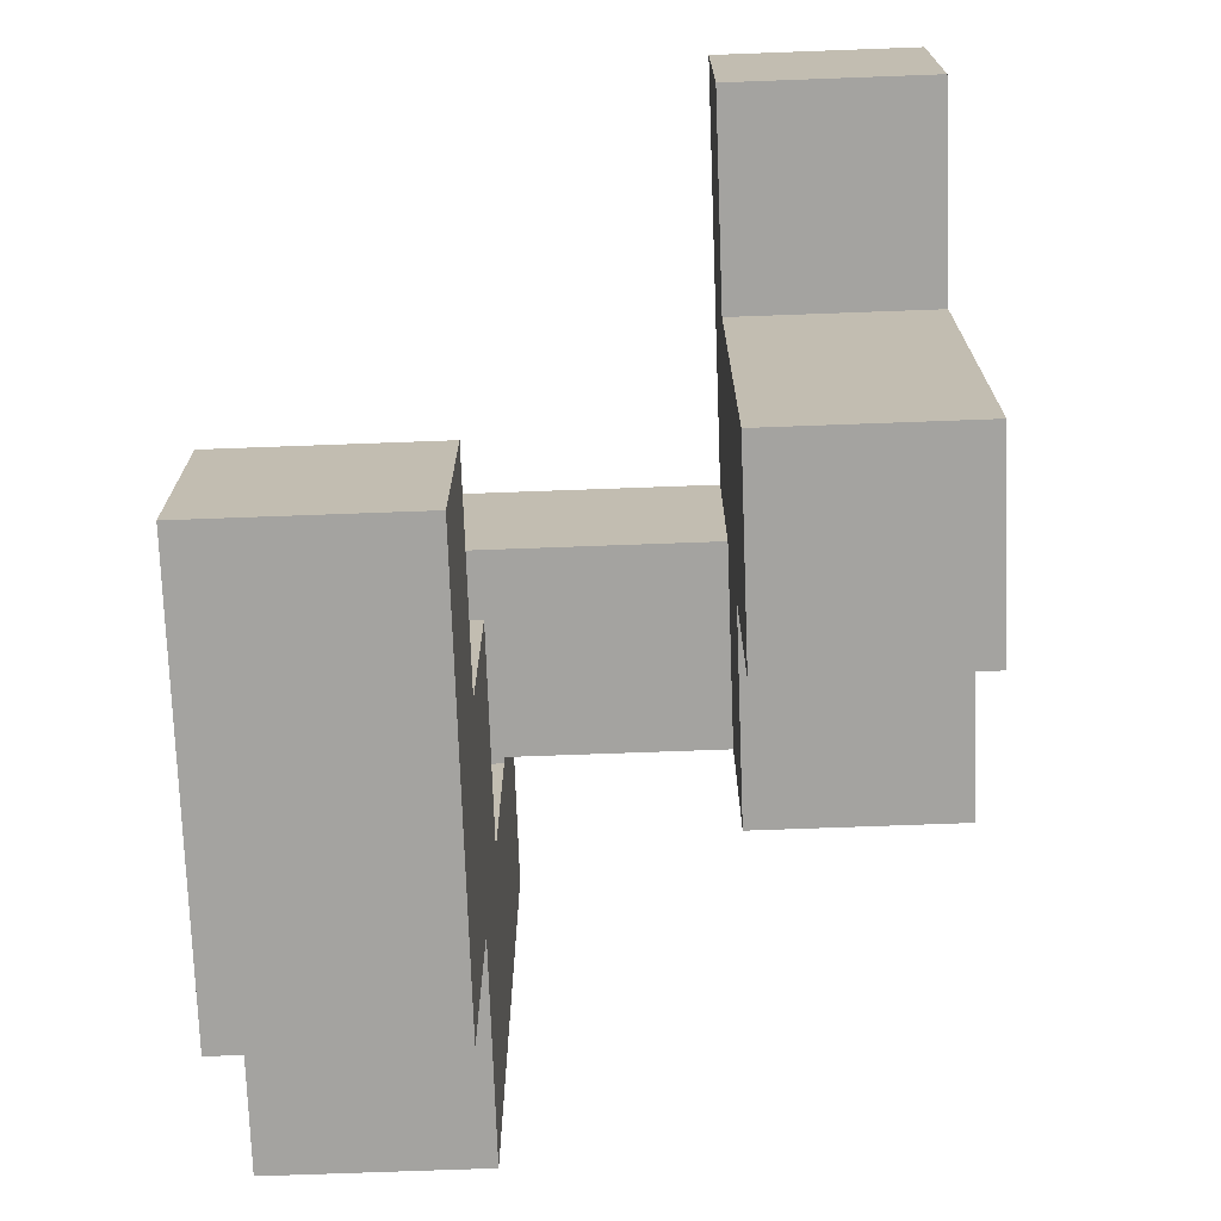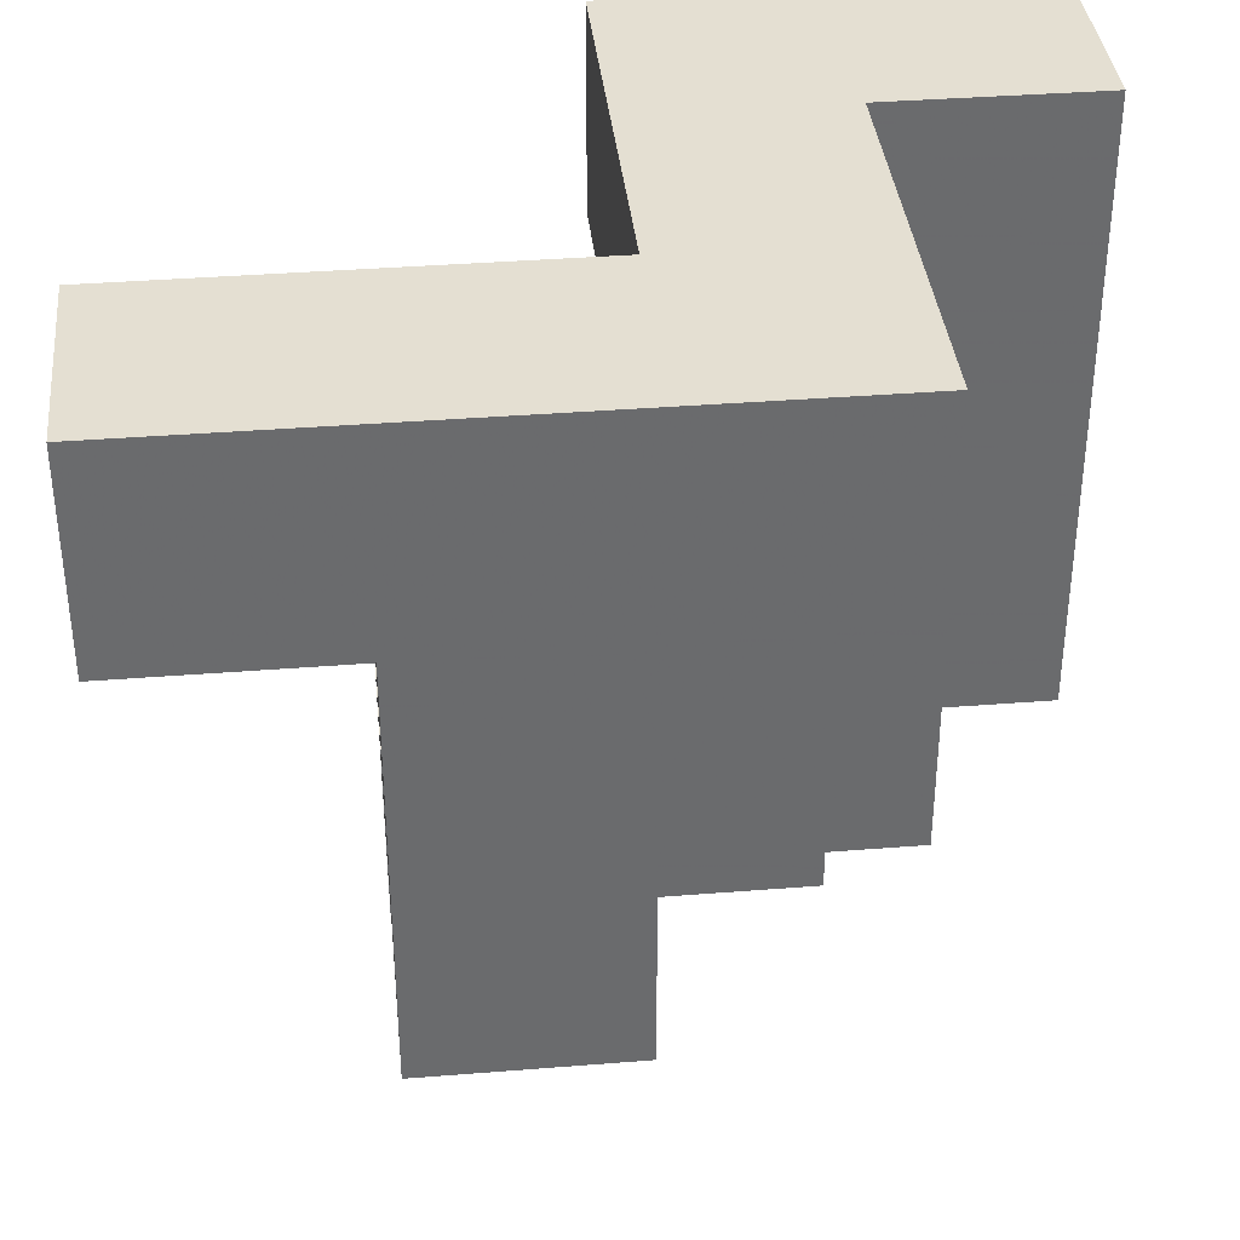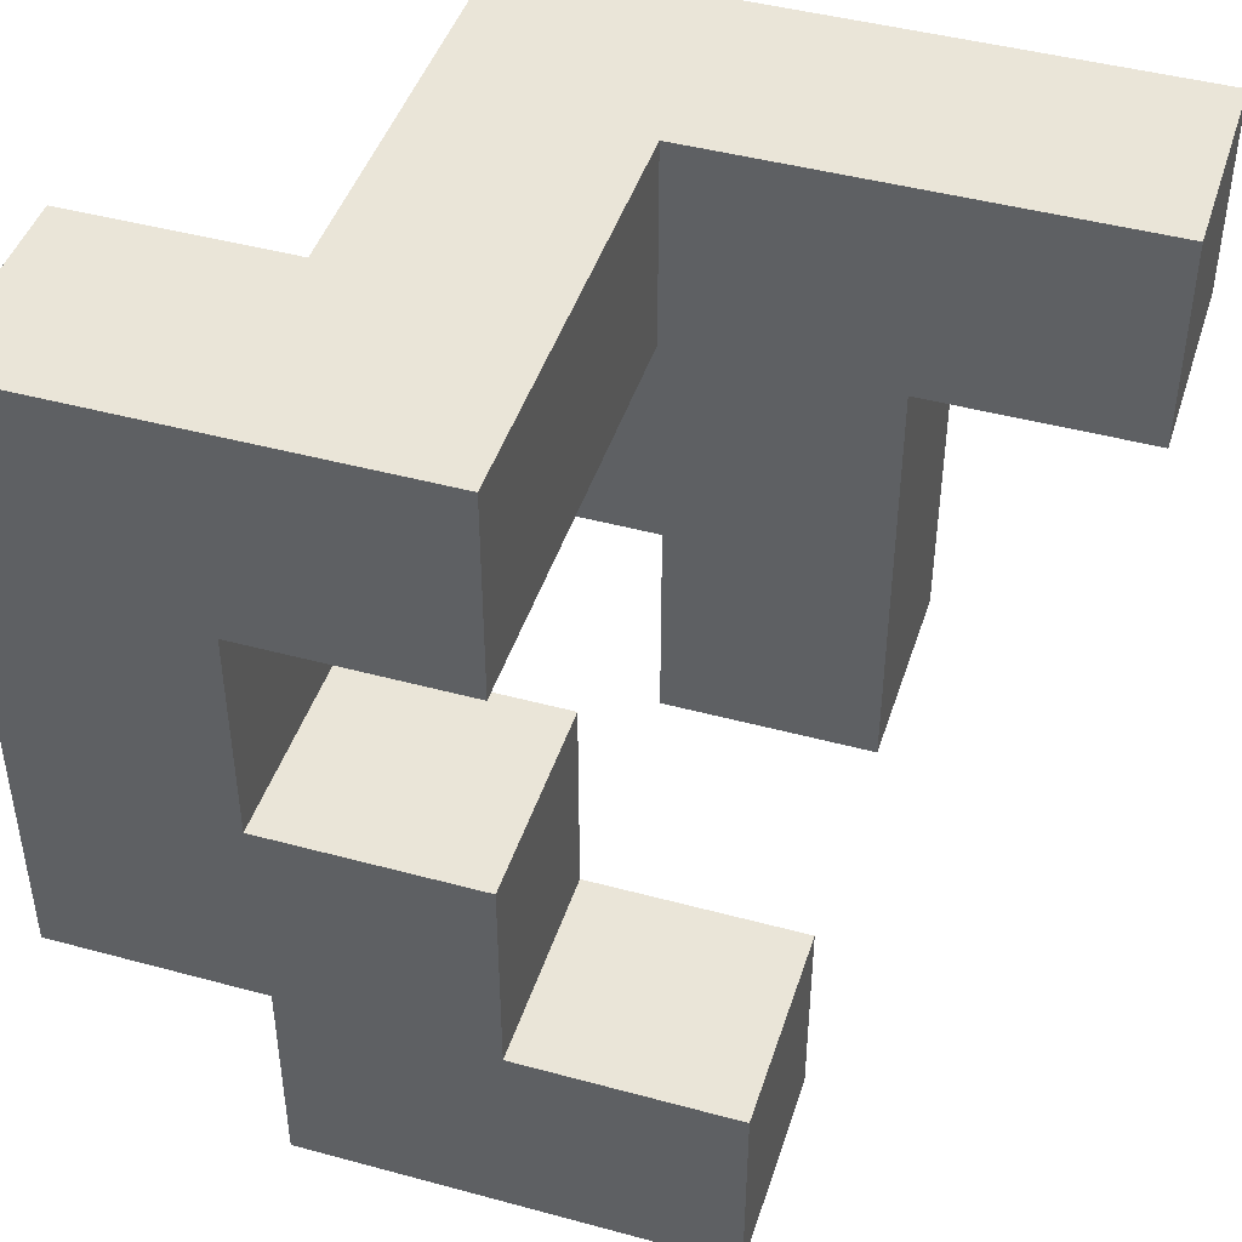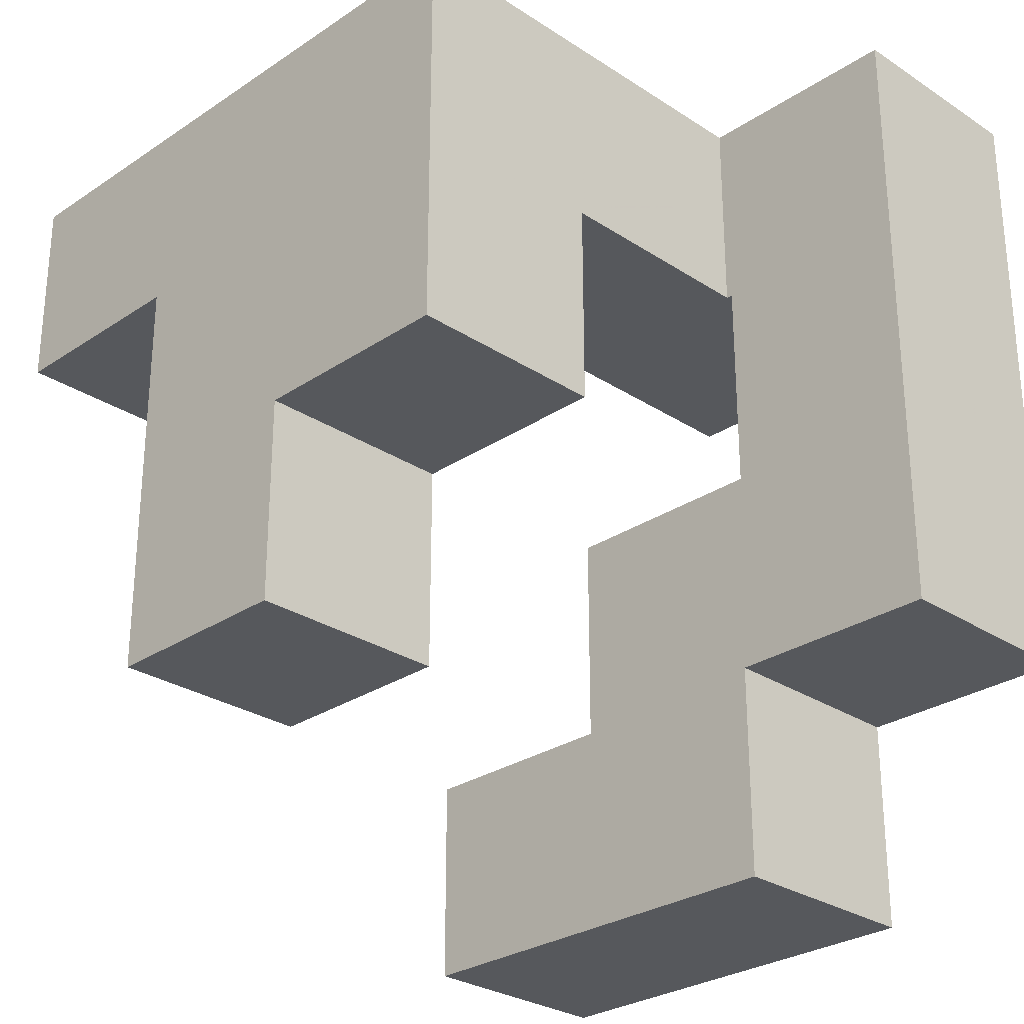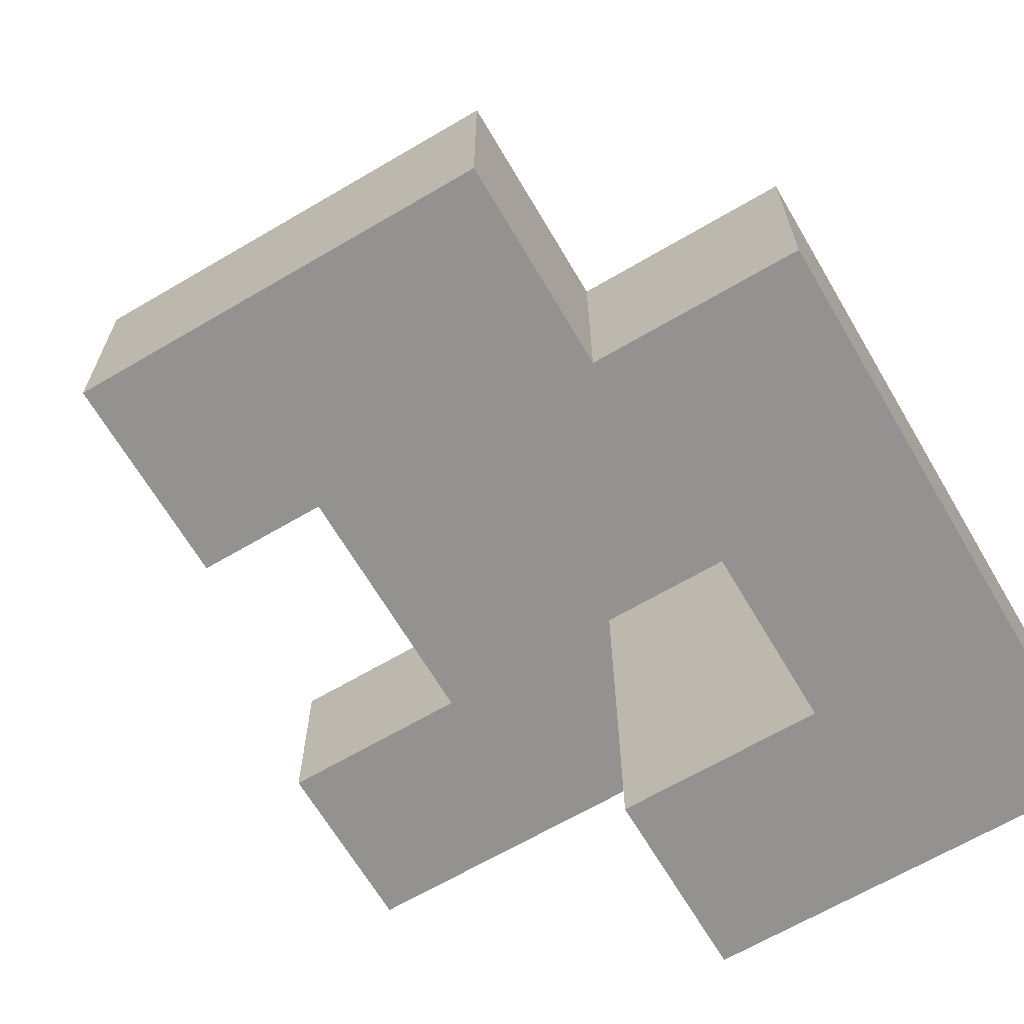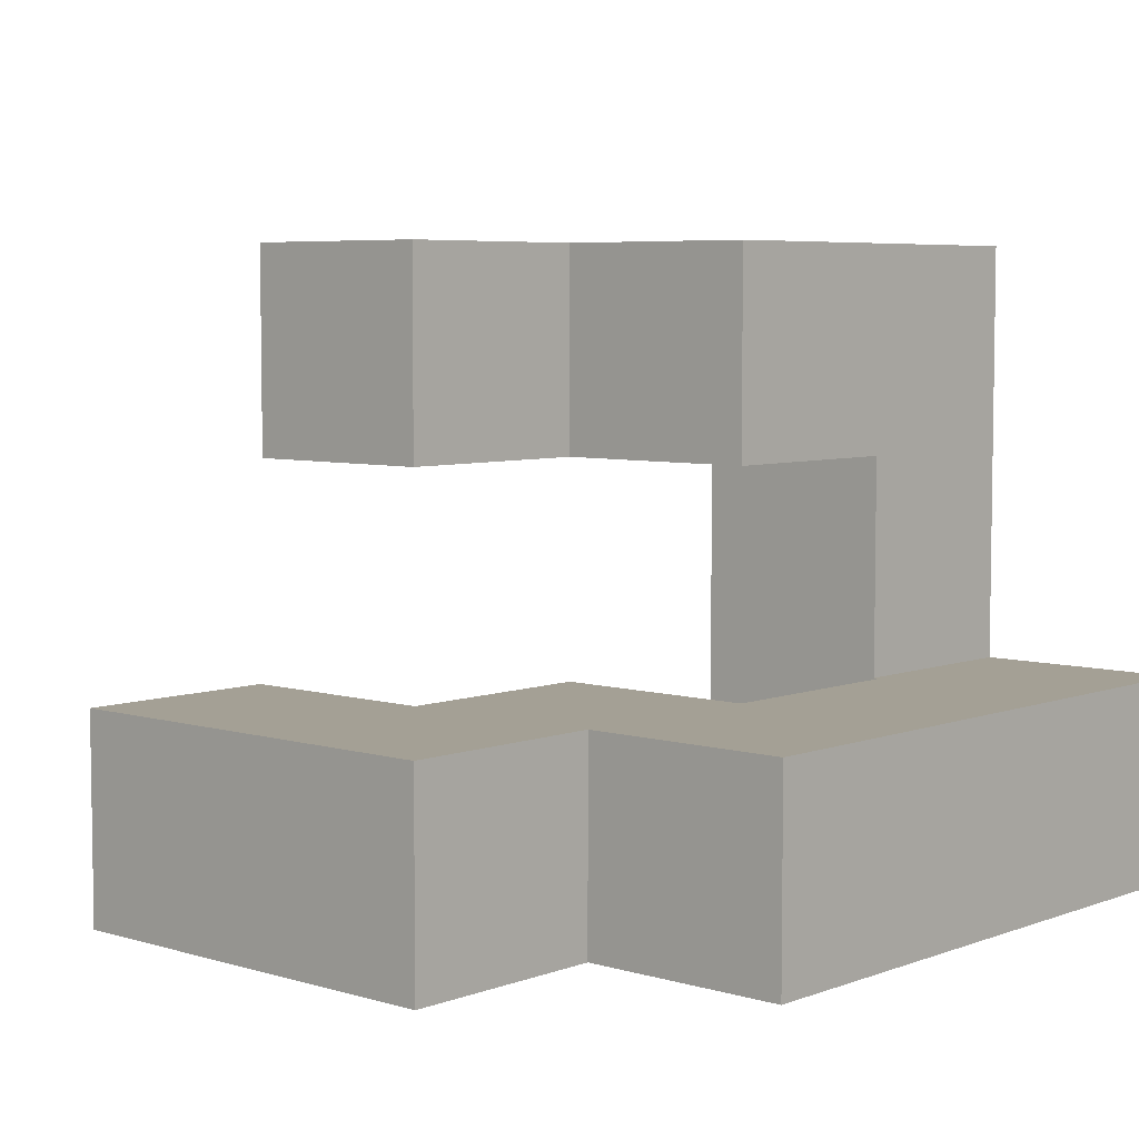
<metadata>
{"format":"obj","ext":"obj","renderer":"f3d","projection":"perspective","resolution":1024,"background":"white","views":[{"elev":-72.8,"azim":92.1,"up":"+Z"},{"elev":37.2,"azim":174.1,"up":"+Z"},{"elev":44.8,"azim":17.5,"up":"+Z"},{"elev":-28.2,"azim":-134.7,"up":"+Z"},{"elev":-66.4,"azim":-149.5,"up":"+Y"},{"elev":5.8,"azim":-138.1,"up":"+Y"}]}
</metadata>
<code>
v -0.4925 -0.9925 -0.9925
v -0.4925 -0.9925 -0.5075
v -0.4925 -0.5075 -0.5075
v -0.4925 -0.5075 -0.9925
v -0.4925 -0.9925 -0.5
v -0.4925 -0.5075 -0.5
v -0.0075 -0.9925 -0.5075
v -0.0075 -0.5075 -0.5075
v -0.0075 -0.5075 -0.5
v -0.0075 -0.9925 -0.5
v -0.0075 -0.9925 -0.9925
v 0 -0.9925 -0.9925
v 0 -0.9925 -0.5075
v -0.0075 -0.5075 -0.9925
v 0 -0.5075 -0.5075
v 0 -0.5075 -0.9925
v 0.4925 -0.9925 -0.9925
v 0.4925 -0.5075 -0.9925
v 0.4925 -0.5075 -0.5075
v 0.4925 -0.9925 -0.5075
v 0.0075 -0.9925 -0.9925
v 0.0075 -0.9925 -0.5075
v 0.0075 -0.5075 -0.5075
v 0.0075 -0.5075 -0.9925
v -0.9925 -0.9925 -0.4925
v -0.9925 -0.9925 -0.0075
v -0.9925 -0.5075 -0.0075
v -0.9925 -0.5075 -0.4925
v -0.9925 -0.9925 0
v -0.9925 -0.5075 0
v -0.5075 -0.9925 -0.0075
v -0.5075 -0.5075 -0.0075
v -0.5075 -0.5075 0
v -0.5075 -0.9925 0
v -0.5075 -0.9925 -0.4925
v -0.5 -0.9925 -0.4925
v -0.5 -0.9925 -0.0075
v -0.5075 -0.5075 -0.4925
v -0.5 -0.5075 -0.0075
v -0.5 -0.5075 -0.4925
v -0.4925 -0.9925 -0.4925
v -0.4925 -0.5075 -0.4925
v -0.0075 -0.5075 -0.4925
v -0.0075 -0.9925 -0.4925
v -0.0075 -0.5075 -0.0075
v -0.0075 -0.9925 -0.0075
v -0.4925 -0.9925 -0.0075
v -0.4925 -0.5075 -0.0075
v 0.0075 0.0075 -0.4925
v 0.0075 0.0075 -0.0075
v 0.0075 0.4925 -0.0075
v 0.0075 0.4925 -0.4925
v 0.0075 0.0075 0
v 0.0075 0.4925 0
v 0.4925 0.0075 -0.4925
v 0.4925 0.4925 -0.4925
v 0.4925 0.4925 -0.0075
v 0.4925 0.0075 -0.0075
v 0.4925 0.4925 0
v 0.4925 0.0075 0
v -0.9925 -0.9925 0.0075
v -0.9925 -0.5075 0.0075
v -0.9925 -0.9925 0.4925
v -0.9925 -0.5075 0.4925
v -0.9925 -0.9925 0.5
v -0.9925 -0.5075 0.5
v -0.5075 -0.5075 0.0075
v -0.5075 -0.9925 0.0075
v -0.5075 -0.5075 0.4925
v -0.5075 -0.9925 0.4925
v -0.5075 -0.5075 0.5
v -0.5075 -0.9925 0.5
v -0.4925 0.0075 0.0075
v -0.4925 0.0075 0.4925
v -0.4925 0.4925 0.4925
v -0.4925 0.4925 0.0075
v -0.4925 0.0075 0.5
v -0.4925 0.4925 0.5
v -0.0075 0.0075 0.0075
v -0.0075 0.0075 0.4925
v -0.0075 0.0075 0.5
v 0 0.0075 0.0075
v 0 0.0075 0.4925
v 0 0.0075 0.5
v -0.0075 0.4925 0.4925
v -0.0075 0.4925 0.0075
v -0.0075 0.4925 0.5
v 0 0.4925 0.4925
v 0 0.4925 0.0075
v 0 0.4925 0.5
v 0.0075 0.0075 0.0075
v 0.0075 0.4925 0.0075
v 0.4925 0.4925 0.0075
v 0.4925 0.0075 0.0075
v 0.4925 0.4925 0.4925
v 0.4925 0.0075 0.4925
v 0.4925 0.4925 0.5
v 0.4925 0.0075 0.5
v 0.0075 0.0075 0.4925
v 0.0075 0.0075 0.5
v 0.0075 0.4925 0.4925
v 0.0075 0.4925 0.5
v -0.9925 -0.9925 0.5075
v -0.9925 -0.5075 0.5075
v -0.9925 -0.9925 0.9925
v -0.9925 -0.5075 0.9925
v -0.5075 -0.5075 0.5075
v -0.5075 -0.9925 0.5075
v -0.5075 -0.9925 0.9925
v -0.5 -0.9925 0.5075
v -0.5 -0.9925 0.9925
v -0.5075 -0.5075 0.9925
v -0.5 -0.5075 0.9925
v -0.5 -0.5075 0.5075
v -0.4925 -0.5075 0.5075
v -0.4925 -0.5075 0.9925
v -0.4925 -0.5 0.9925
v -0.4925 -0.5 0.5075
v -0.0075 -0.9925 0.5075
v -0.0075 -0.5075 0.5075
v -0.0075 -0.5075 0.9925
v -0.0075 -0.9925 0.9925
v -0.0075 -0.5 0.5075
v -0.0075 -0.5 0.9925
v -0.4925 -0.9925 0.5075
v -0.4925 -0.9925 0.9925
v -0.4925 -0.4925 0.9925
v -0.4925 -0.4925 0.5075
v -0.4925 -0.0075 0.9925
v -0.4925 -0.0075 0.5075
v -0.4925 0 0.9925
v -0.4925 0 0.5075
v -0.0075 -0.4925 0.5075
v -0.0075 -0.4925 0.9925
v -0.0075 -0.0075 0.5075
v -0.0075 -0.0075 0.9925
v -0.0075 0 0.5075
v -0.0075 0 0.9925
v -0.4925 0.0075 0.5075
v -0.4925 0.4925 0.5075
v -0.4925 0.0075 0.9925
v -0.4925 0.4925 0.9925
v -0.0075 0.0075 0.5075
v -0.0075 0.0075 0.9925
v 0 0.0075 0.5075
v 0 0.0075 0.9925
v -0.0075 0.4925 0.5075
v -0.0075 0.4925 0.9925
v 0 0.4925 0.5075
v 0 0.4925 0.9925
v 0.4925 0.4925 0.5075
v 0.4925 0.0075 0.5075
v 0.0075 0.0075 0.5075
v 0.0075 0.0075 0.9925
v 0.4925 0.0075 0.9925
v 0.5 0.0075 0.5075
v 0.5 0.0075 0.9925
v 0.0075 0.4925 0.5075
v 0.0075 0.4925 0.9925
v 0.4925 0.4925 0.9925
v 0.5 0.4925 0.9925
v 0.5 0.4925 0.5075
v 0.9925 0.0075 0.5075
v 0.9925 0.4925 0.5075
v 0.9925 0.4925 0.9925
v 0.9925 0.0075 0.9925
v 0.5075 0.0075 0.5075
v 0.5075 0.0075 0.9925
v 0.5075 0.4925 0.9925
v 0.5075 0.4925 0.5075
f 1 2 3 4
f 2 5 6 3
f 7 8 9 10
f 1 11 7 2
f 2 7 10 5
f 11 12 13 7
f 4 3 8 14
f 3 6 9 8
f 14 8 15 16
f 1 4 14 11
f 11 14 16 12
f 7 13 15 8
f 17 18 19 20
f 12 21 22 13
f 21 17 20 22
f 16 15 23 24
f 24 23 19 18
f 12 16 24 21
f 21 24 18 17
f 13 22 23 15
f 22 20 19 23
f 25 26 27 28
f 26 29 30 27
f 31 32 33 34
f 25 35 31 26
f 26 31 34 29
f 35 36 37 31
f 28 27 32 38
f 27 30 33 32
f 38 32 39 40
f 25 28 38 35
f 35 38 40 36
f 31 37 39 32
f 5 41 42 6
f 10 9 43 44
f 44 43 45 46
f 36 41 47 37
f 5 10 44 41
f 41 44 46 47
f 40 39 48 42
f 6 42 43 9
f 42 48 45 43
f 36 40 42 41
f 37 47 48 39
f 47 46 45 48
f 49 50 51 52
f 50 53 54 51
f 55 56 57 58
f 58 57 59 60
f 49 55 58 50
f 50 58 60 53
f 52 51 57 56
f 51 54 59 57
f 49 52 56 55
f 29 61 62 30
f 61 63 64 62
f 63 65 66 64
f 34 33 67 68
f 68 67 69 70
f 70 69 71 72
f 29 34 68 61
f 61 68 70 63
f 63 70 72 65
f 30 62 67 33
f 62 64 69 67
f 64 66 71 69
f 73 74 75 76
f 74 77 78 75
f 73 79 80 74
f 74 80 81 77
f 79 82 83 80
f 80 83 84 81
f 76 75 85 86
f 75 78 87 85
f 86 85 88 89
f 85 87 90 88
f 73 76 86 79
f 79 86 89 82
f 53 91 92 54
f 60 59 93 94
f 94 93 95 96
f 96 95 97 98
f 82 91 99 83
f 83 99 100 84
f 53 60 94 91
f 91 94 96 99
f 99 96 98 100
f 89 88 101 92
f 88 90 102 101
f 54 92 93 59
f 92 101 95 93
f 101 102 97 95
f 82 89 92 91
f 65 103 104 66
f 103 105 106 104
f 72 71 107 108
f 65 72 108 103
f 103 108 109 105
f 108 110 111 109
f 66 104 107 71
f 104 106 112 107
f 107 112 113 114
f 108 107 114 110
f 105 109 112 106
f 109 111 113 112
f 115 116 117 118
f 119 120 121 122
f 120 123 124 121
f 110 125 126 111
f 125 119 122 126
f 114 113 116 115
f 110 114 115 125
f 125 115 120 119
f 115 118 123 120
f 111 126 116 113
f 126 122 121 116
f 116 121 124 117
f 118 117 127 128
f 128 127 129 130
f 130 129 131 132
f 123 133 134 124
f 133 135 136 134
f 135 137 138 136
f 118 128 133 123
f 128 130 135 133
f 130 132 137 135
f 117 124 134 127
f 127 134 136 129
f 129 136 138 131
f 77 139 140 78
f 132 131 141 139
f 139 141 142 140
f 137 143 144 138
f 77 81 143 139
f 81 84 145 143
f 143 145 146 144
f 78 140 147 87
f 140 142 148 147
f 87 147 149 90
f 147 148 150 149
f 132 139 143 137
f 131 138 144 141
f 141 144 148 142
f 144 146 150 148
f 98 97 151 152
f 84 100 153 145
f 145 153 154 146
f 100 98 152 153
f 153 152 155 154
f 152 156 157 155
f 90 149 158 102
f 149 150 159 158
f 102 158 151 97
f 158 159 160 151
f 151 160 161 162
f 152 151 162 156
f 146 154 159 150
f 154 155 160 159
f 155 157 161 160
f 163 164 165 166
f 156 167 168 157
f 167 163 166 168
f 162 161 169 170
f 170 169 165 164
f 156 162 170 167
f 167 170 164 163
f 157 168 169 161
f 168 166 165 169

</code>
